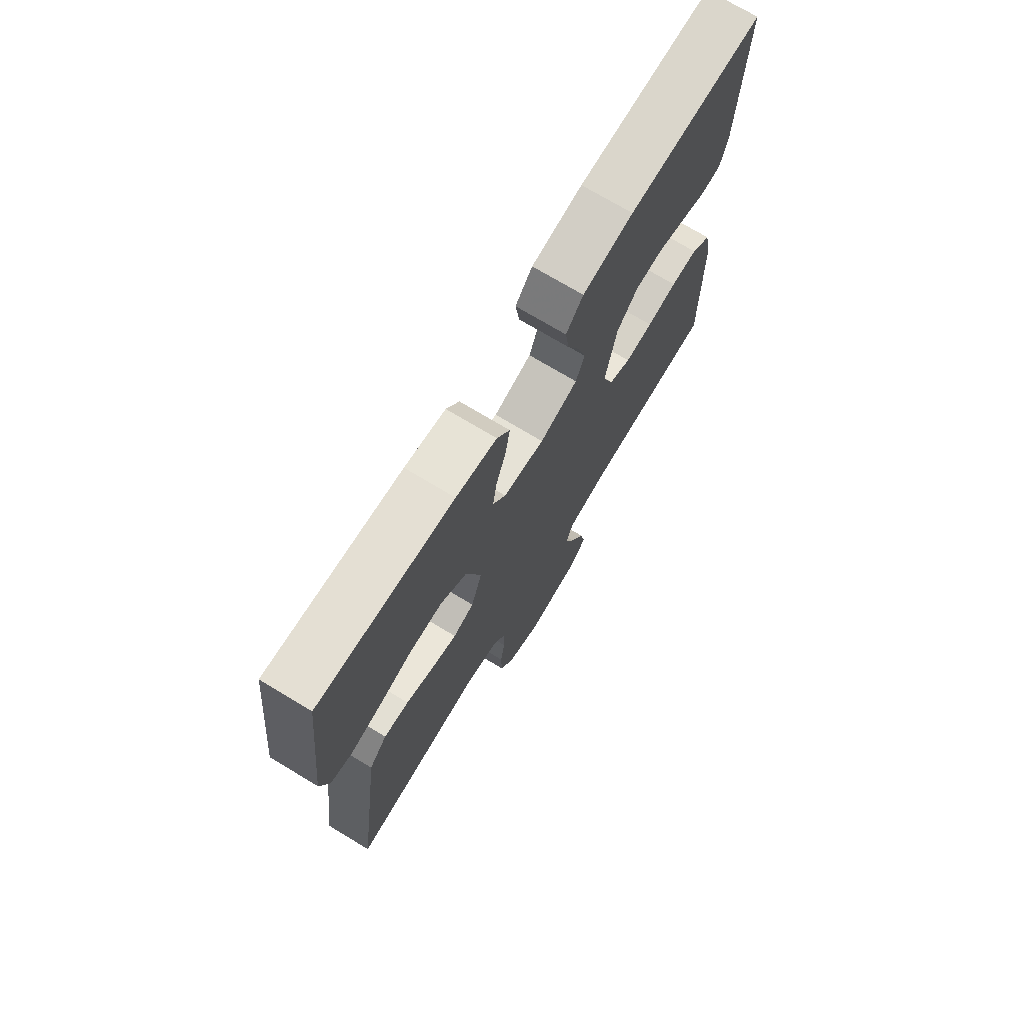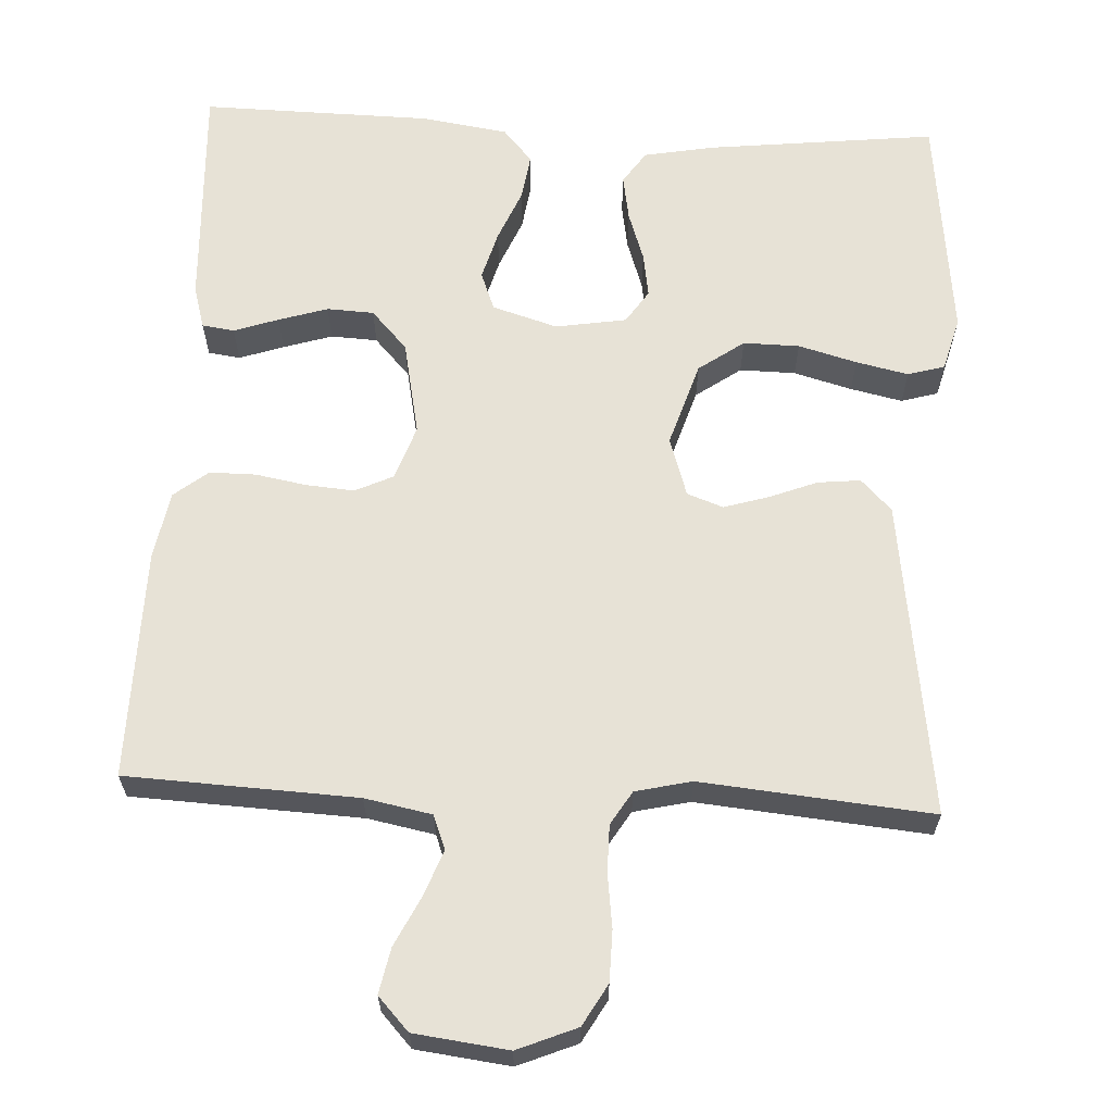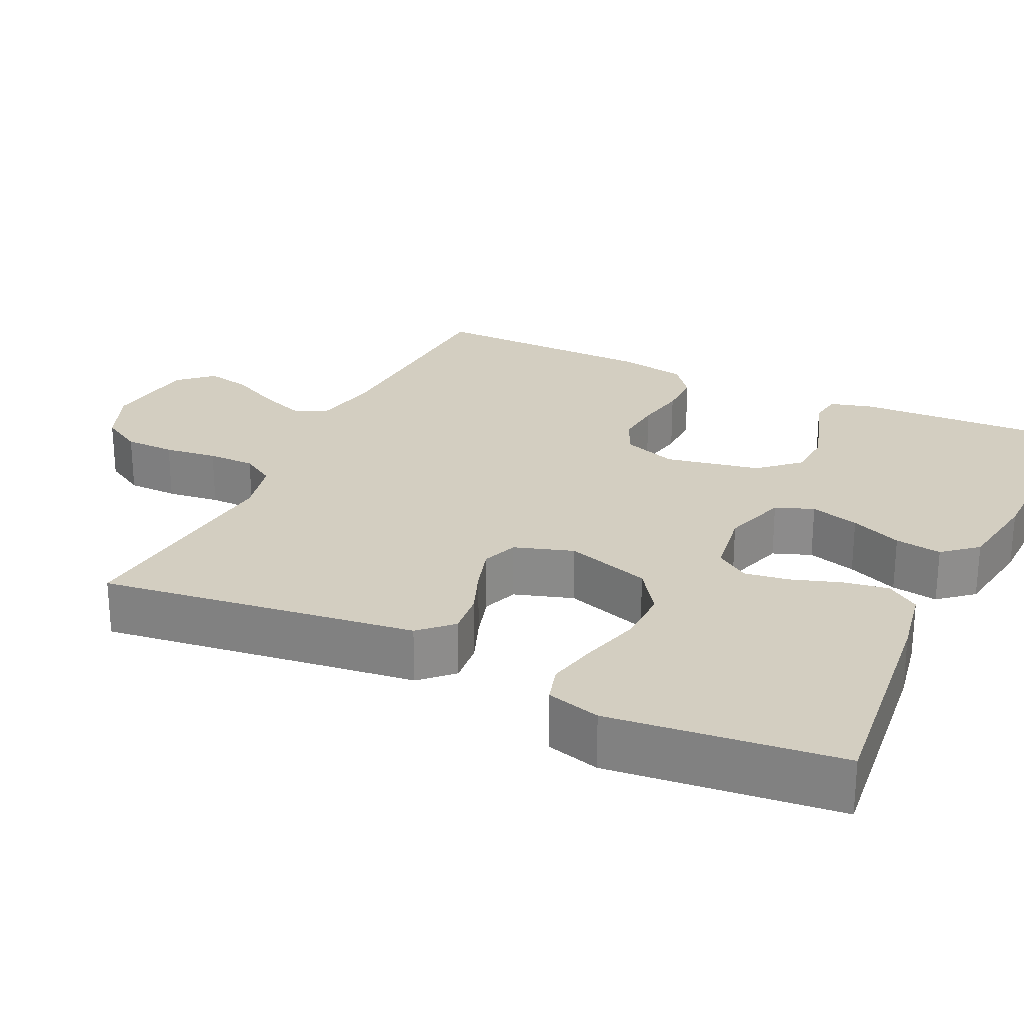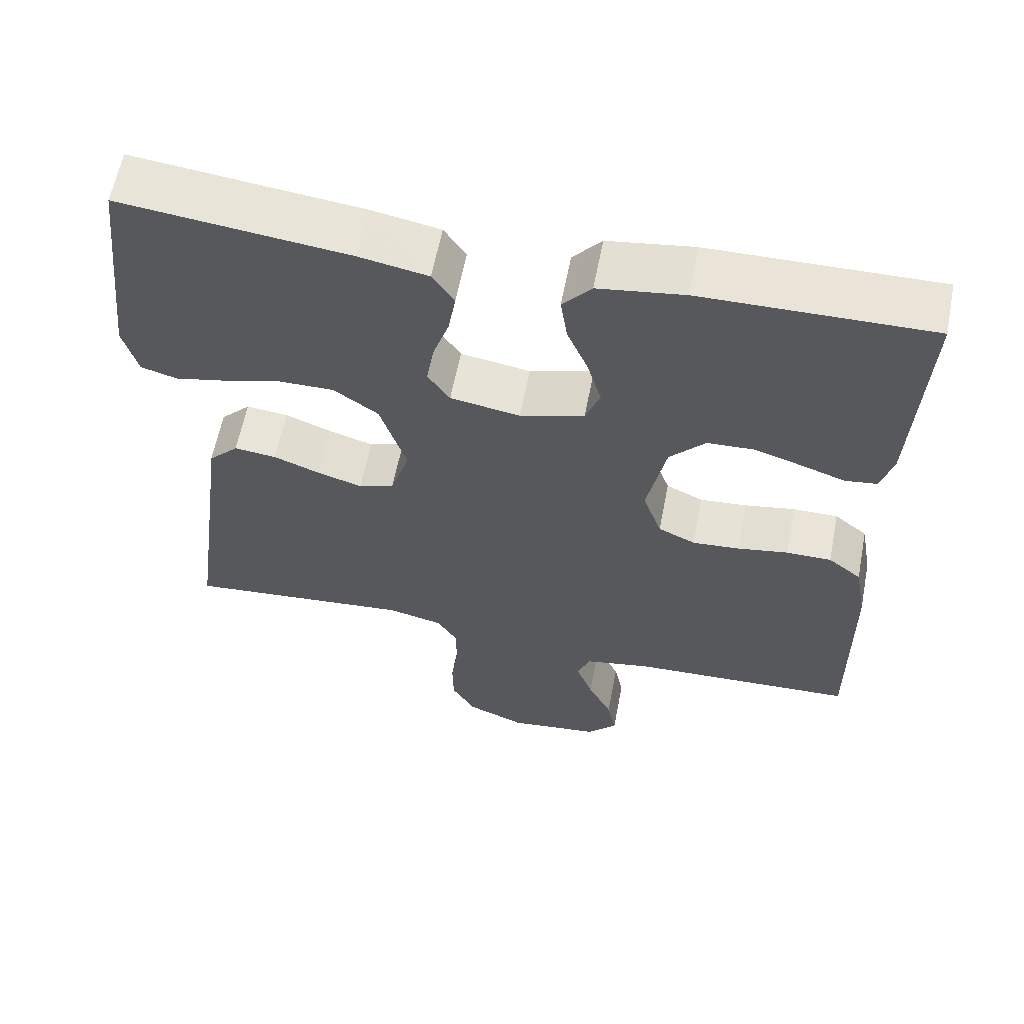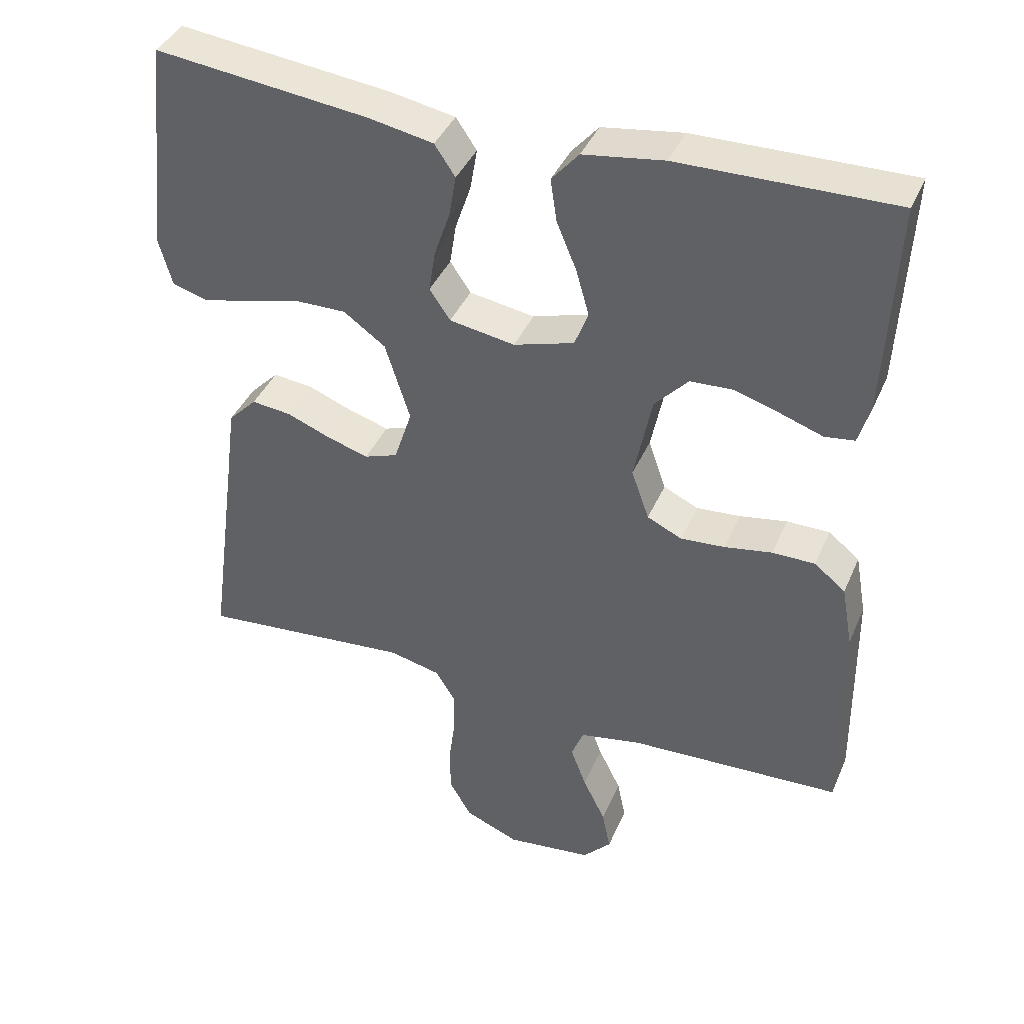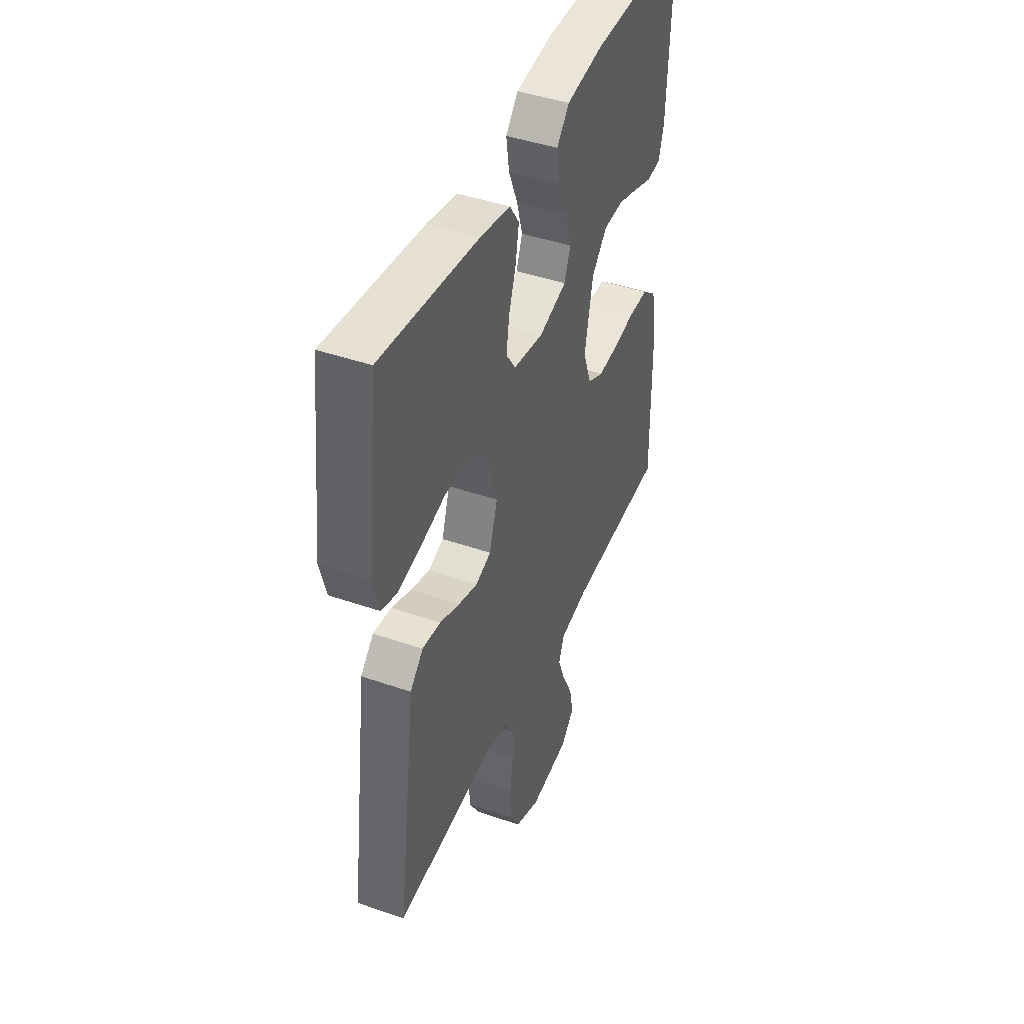
<metadata>
{"format":"obj","ext":"obj","renderer":"f3d","projection":"perspective","resolution":1024,"background":"white","views":[{"elev":72.9,"azim":-58.9,"up":"+Z"},{"elev":63.5,"azim":-177.1,"up":"+Y"},{"elev":25.3,"azim":-64.3,"up":"+Y"},{"elev":60.8,"azim":11.0,"up":"+Z"},{"elev":40.3,"azim":22.1,"up":"+Z"},{"elev":43.6,"azim":-67.7,"up":"+Z"}]}
</metadata>
<code>
v 0.5 0.07 -0.5
v 0.2 0.07 -0.514
v 0.113 0.07 -0.531
v 0.096 0.07 -0.575
v 0.118 0.07 -0.634
v 0.15 0.07 -0.699
v 0.162 0.07 -0.758
v 0.122 0.07 -0.801
v 0 0.07 -0.816
v -0.077 0.07 -0.784
v -0.108 0.07 -0.73
v -0.109 0.07 -0.664
v -0.1 0.07 -0.595
v -0.1 0.07 -0.533
v -0.127 0.07 -0.489
v -0.2 0.07 -0.472
v -0.5 0.07 -0.5
v -0.459 0.07 -0.2
v -0.444 0.07 -0.087
v -0.404 0.07 -0.046
v -0.348 0.07 -0.052
v -0.287 0.07 -0.076
v -0.228 0.07 -0.094
v -0.181 0.07 -0.077
v -0.156 0.07 0
v -0.191 0.07 0.111
v -0.25 0.07 0.153
v -0.323 0.07 0.152
v -0.399 0.07 0.131
v -0.467 0.07 0.116
v -0.515 0.07 0.13
v -0.534 0.07 0.2
v -0.5 0.07 0.5
v -0.2 0.07 0.466
v -0.109 0.07 0.449
v -0.08 0.07 0.406
v -0.09 0.07 0.347
v -0.112 0.07 0.282
v -0.121 0.07 0.224
v -0.092 0.07 0.181
v 0 0.07 0.166
v 0.085 0.07 0.192
v 0.104 0.07 0.242
v 0.086 0.07 0.306
v 0.058 0.07 0.373
v 0.049 0.07 0.434
v 0.087 0.07 0.478
v 0.2 0.07 0.495
v 0.5 0.07 0.5
v 0.486 0.07 0.2
v 0.47 0.07 0.144
v 0.428 0.07 0.138
v 0.37 0.07 0.158
v 0.306 0.07 0.178
v 0.245 0.07 0.175
v 0.198 0.07 0.124
v 0.173 0.07 0
v 0.198 0.07 -0.071
v 0.247 0.07 -0.094
v 0.309 0.07 -0.089
v 0.376 0.07 -0.077
v 0.436 0.07 -0.077
v 0.48 0.07 -0.112
v 0.496 0.07 -0.2
v 0.5 0 -0.5
v 0.2 0 -0.514
v 0.113 0 -0.531
v 0.096 0 -0.575
v 0.118 0 -0.634
v 0.15 0 -0.699
v 0.162 0 -0.758
v 0.122 0 -0.801
v 0 0 -0.816
v -0.077 0 -0.784
v -0.108 0 -0.73
v -0.109 0 -0.664
v -0.1 0 -0.595
v -0.1 0 -0.533
v -0.127 0 -0.489
v -0.2 0 -0.472
v -0.5 0 -0.5
v -0.459 0 -0.2
v -0.444 0 -0.087
v -0.404 0 -0.046
v -0.348 0 -0.052
v -0.287 0 -0.076
v -0.228 0 -0.094
v -0.181 0 -0.077
v -0.156 0 0
v -0.191 0 0.111
v -0.25 0 0.153
v -0.323 0 0.152
v -0.399 0 0.131
v -0.467 0 0.116
v -0.515 0 0.13
v -0.534 0 0.2
v -0.5 0 0.5
v -0.2 0 0.466
v -0.109 0 0.449
v -0.08 0 0.406
v -0.09 0 0.347
v -0.112 0 0.282
v -0.121 0 0.224
v -0.092 0 0.181
v 0 0 0.166
v 0.085 0 0.192
v 0.104 0 0.242
v 0.086 0 0.306
v 0.058 0 0.373
v 0.049 0 0.434
v 0.087 0 0.478
v 0.2 0 0.495
v 0.5 0 0.5
v 0.486 0 0.2
v 0.47 0 0.144
v 0.428 0 0.138
v 0.37 0 0.158
v 0.306 0 0.178
v 0.245 0 0.175
v 0.198 0 0.124
v 0.173 0 0
v 0.198 0 -0.071
v 0.247 0 -0.094
v 0.309 0 -0.089
v 0.376 0 -0.077
v 0.436 0 -0.077
v 0.48 0 -0.112
v 0.496 0 -0.2
f 64 1 2
f 63 64 2
f 62 63 2
f 61 62 2
f 60 61 2
f 59 60 2 3
f 58 59 3 4
f 57 58 4
f 51 52 53
f 50 51 53
f 49 50 53
f 48 49 53
f 47 48 53
f 46 47 53
f 45 46 53
f 44 45 53
f 43 44 53 54
f 42 43 54 55
f 36 37 38
f 35 36 38
f 34 35 38
f 33 34 38
f 32 33 38
f 31 32 38
f 30 31 38
f 29 30 38
f 28 29 38
f 27 28 38 39
f 26 27 39 40
f 20 21 22
f 19 20 22
f 18 19 22
f 18 22 23
f 17 18 23
f 16 17 23
f 15 16 23 24
f 11 12 13
f 10 11 13
f 9 10 13
f 8 9 13
f 7 8 13
f 6 7 13
f 5 6 13
f 4 5 13 14
f 15 24 25
f 14 15 25
f 4 14 25
f 57 4 25
f 41 42 55 56
f 41 56 57
f 40 41 57
f 26 40 57
f 25 26 57
f 66 65 128
f 66 128 127
f 66 127 126
f 66 126 125
f 66 125 124
f 67 66 124 123
f 68 67 123 122
f 68 122 121
f 117 116 115
f 117 115 114
f 117 114 113
f 117 113 112
f 117 112 111
f 117 111 110
f 117 110 109
f 117 109 108
f 118 117 108 107
f 119 118 107 106
f 102 101 100
f 102 100 99
f 102 99 98
f 102 98 97
f 102 97 96
f 102 96 95
f 102 95 94
f 102 94 93
f 102 93 92
f 103 102 92 91
f 104 103 91 90
f 86 85 84
f 86 84 83
f 86 83 82
f 87 86 82
f 87 82 81
f 87 81 80
f 88 87 80 79
f 77 76 75
f 77 75 74
f 77 74 73
f 77 73 72
f 77 72 71
f 77 71 70
f 77 70 69
f 78 77 69 68
f 89 88 79
f 89 79 78
f 89 78 68
f 89 68 121
f 120 119 106 105
f 121 120 105
f 121 105 104
f 121 104 90
f 121 90 89
f 1 65 66 2
f 2 66 67 3
f 3 67 68 4
f 4 68 69 5
f 5 69 70 6
f 6 70 71 7
f 7 71 72 8
f 8 72 73 9
f 9 73 74 10
f 10 74 75 11
f 11 75 76 12
f 12 76 77 13
f 13 77 78 14
f 14 78 79 15
f 15 79 80 16
f 16 80 81 17
f 17 81 82 18
f 18 82 83 19
f 19 83 84 20
f 20 84 85 21
f 21 85 86 22
f 22 86 87 23
f 23 87 88 24
f 24 88 89 25
f 25 89 90 26
f 26 90 91 27
f 27 91 92 28
f 28 92 93 29
f 29 93 94 30
f 30 94 95 31
f 31 95 96 32
f 32 96 97 33
f 33 97 98 34
f 34 98 99 35
f 35 99 100 36
f 36 100 101 37
f 37 101 102 38
f 38 102 103 39
f 39 103 104 40
f 40 104 105 41
f 41 105 106 42
f 42 106 107 43
f 43 107 108 44
f 44 108 109 45
f 45 109 110 46
f 46 110 111 47
f 47 111 112 48
f 48 112 113 49
f 49 113 114 50
f 50 114 115 51
f 51 115 116 52
f 52 116 117 53
f 53 117 118 54
f 54 118 119 55
f 55 119 120 56
f 56 120 121 57
f 57 121 122 58
f 58 122 123 59
f 59 123 124 60
f 60 124 125 61
f 61 125 126 62
f 62 126 127 63
f 63 127 128 64
f 64 128 65 1

</code>
